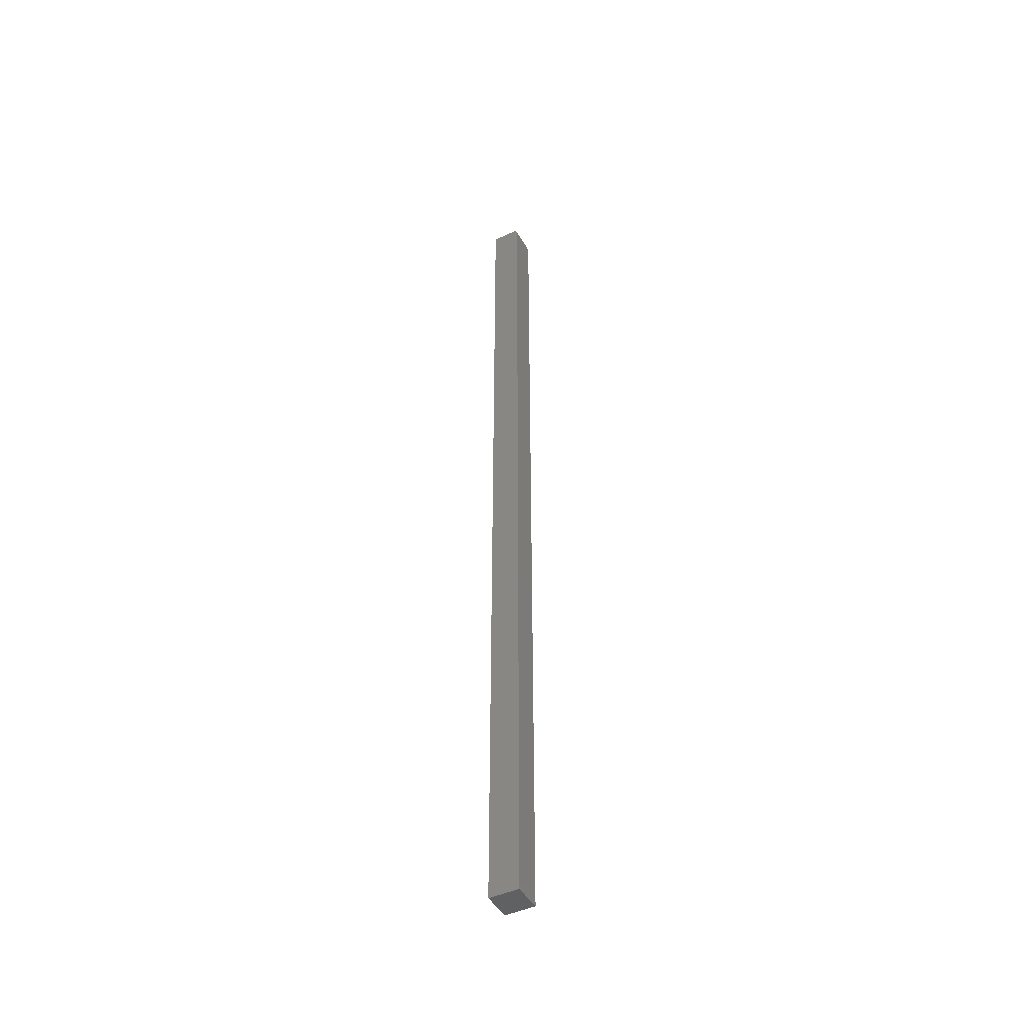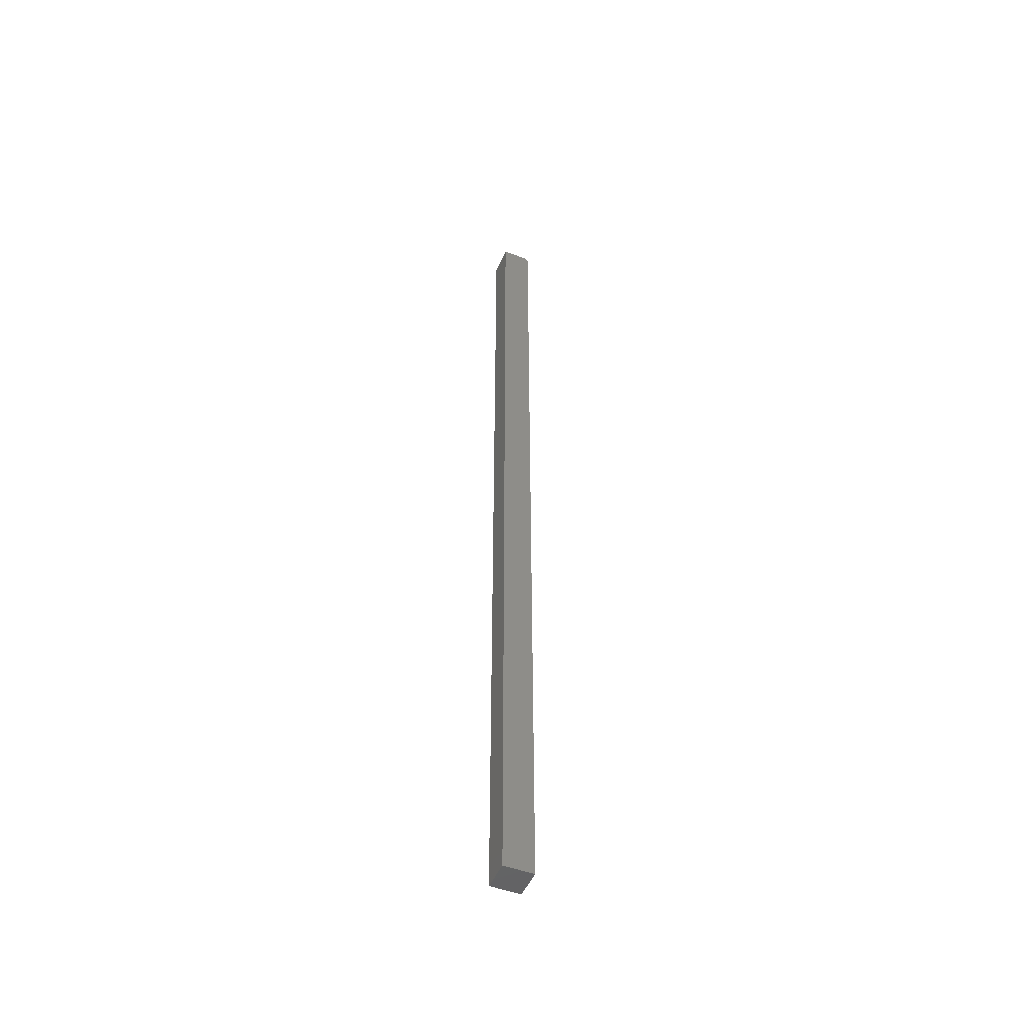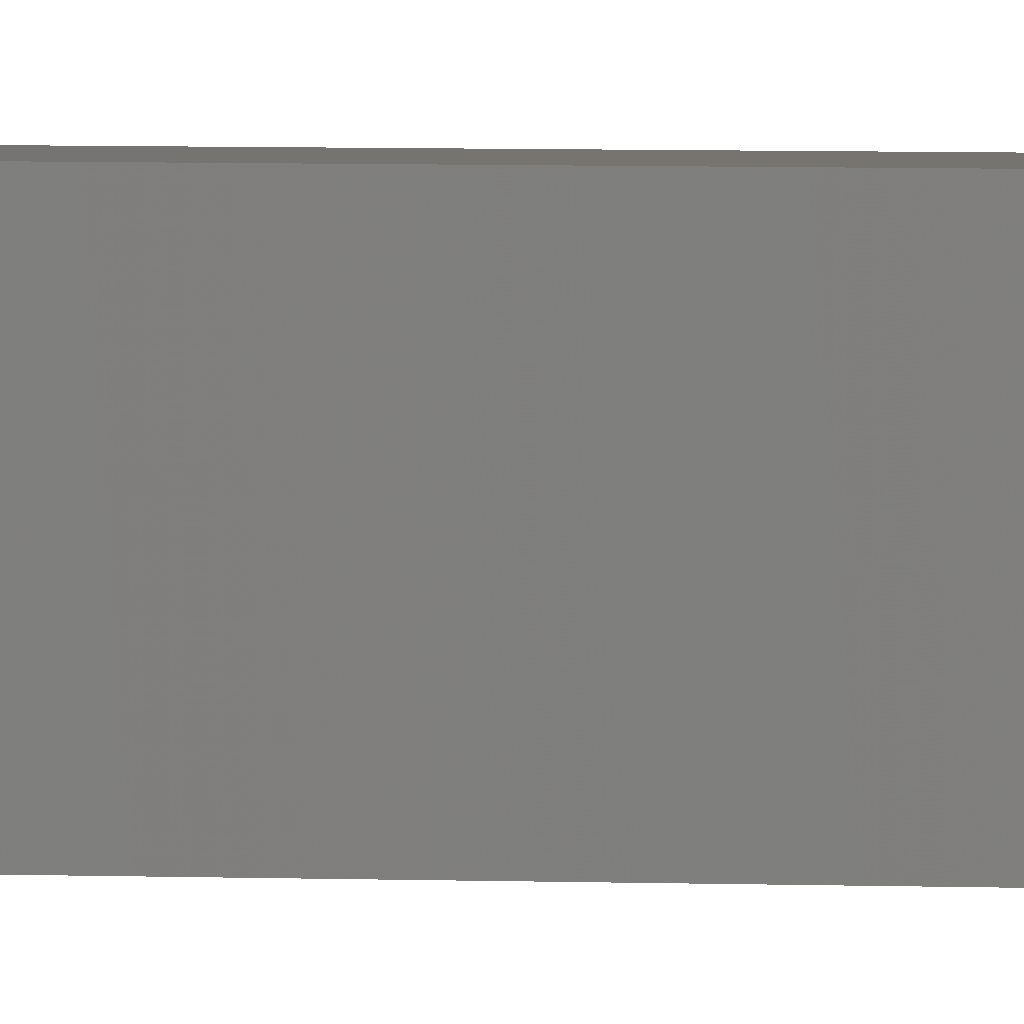
<metadata>
{"format":"stl","ext":"stl","renderer":"f3d","projection":"perspective","resolution":1024,"background":"white","views":[{"elev":-45.7,"azim":-152.0,"up":"+Y"},{"elev":-49.5,"azim":157.3,"up":"+Y"},{"elev":1.7,"azim":-71.3,"up":"+Z"}]}
</metadata>
<code>
# stl→obj: 24 verts, 44 faces
v -0.01562 0.75 -4.784e-19
v -0.01562 0.75 0.04688
v 0.02344 0.75 -2.87e-18
v 0.02344 0.75 0.04688
v -0.02344 0.7422 0.04688
v -0.02344 0.7422 1.062e-34
v -0.02344 -0.75 0.04688
v -0.02344 -0.75 0
v -0.02212 0.7465 0.04688
v -0.02329 0.7437 0.04688
v -0.02284 0.7452 0.04688
v -0.01997 0.7487 0.04688
v -0.01715 0.7498 0.04688
v -0.01861 0.7494 0.04688
v 0.02344 -0.75 0.04688
v -0.02115 0.7477 0.04688
v -0.02329 0.7437 -9.192e-21
v -0.02212 0.7465 -8.062e-20
v -0.02284 0.7452 -3.641e-20
v 0.02344 -0.75 -2.87e-18
v -0.02115 0.7477 -1.401e-19
v -0.01997 0.7487 -2.126e-19
v -0.01861 0.7494 -2.953e-19
v -0.01715 0.7498 -3.851e-19
f 1 2 3
f 3 2 4
f 5 6 7
f 7 6 8
f 5 9 10
f 9 11 10
f 12 4 2
f 12 2 13
f 12 13 14
f 15 4 12
f 15 12 16
f 15 16 9
f 15 9 5
f 15 5 7
f 6 17 18
f 18 17 19
f 20 8 6
f 20 6 18
f 20 18 21
f 20 21 22
f 20 22 23
f 20 23 24
f 20 24 1
f 20 1 3
f 2 1 13
f 13 1 24
f 13 24 14
f 14 24 23
f 14 23 12
f 12 23 22
f 12 22 16
f 16 22 21
f 16 21 9
f 9 21 18
f 9 18 11
f 11 18 19
f 11 19 10
f 10 19 17
f 10 17 5
f 5 17 6
f 8 20 7
f 7 20 15
f 3 4 20
f 20 4 15

</code>
